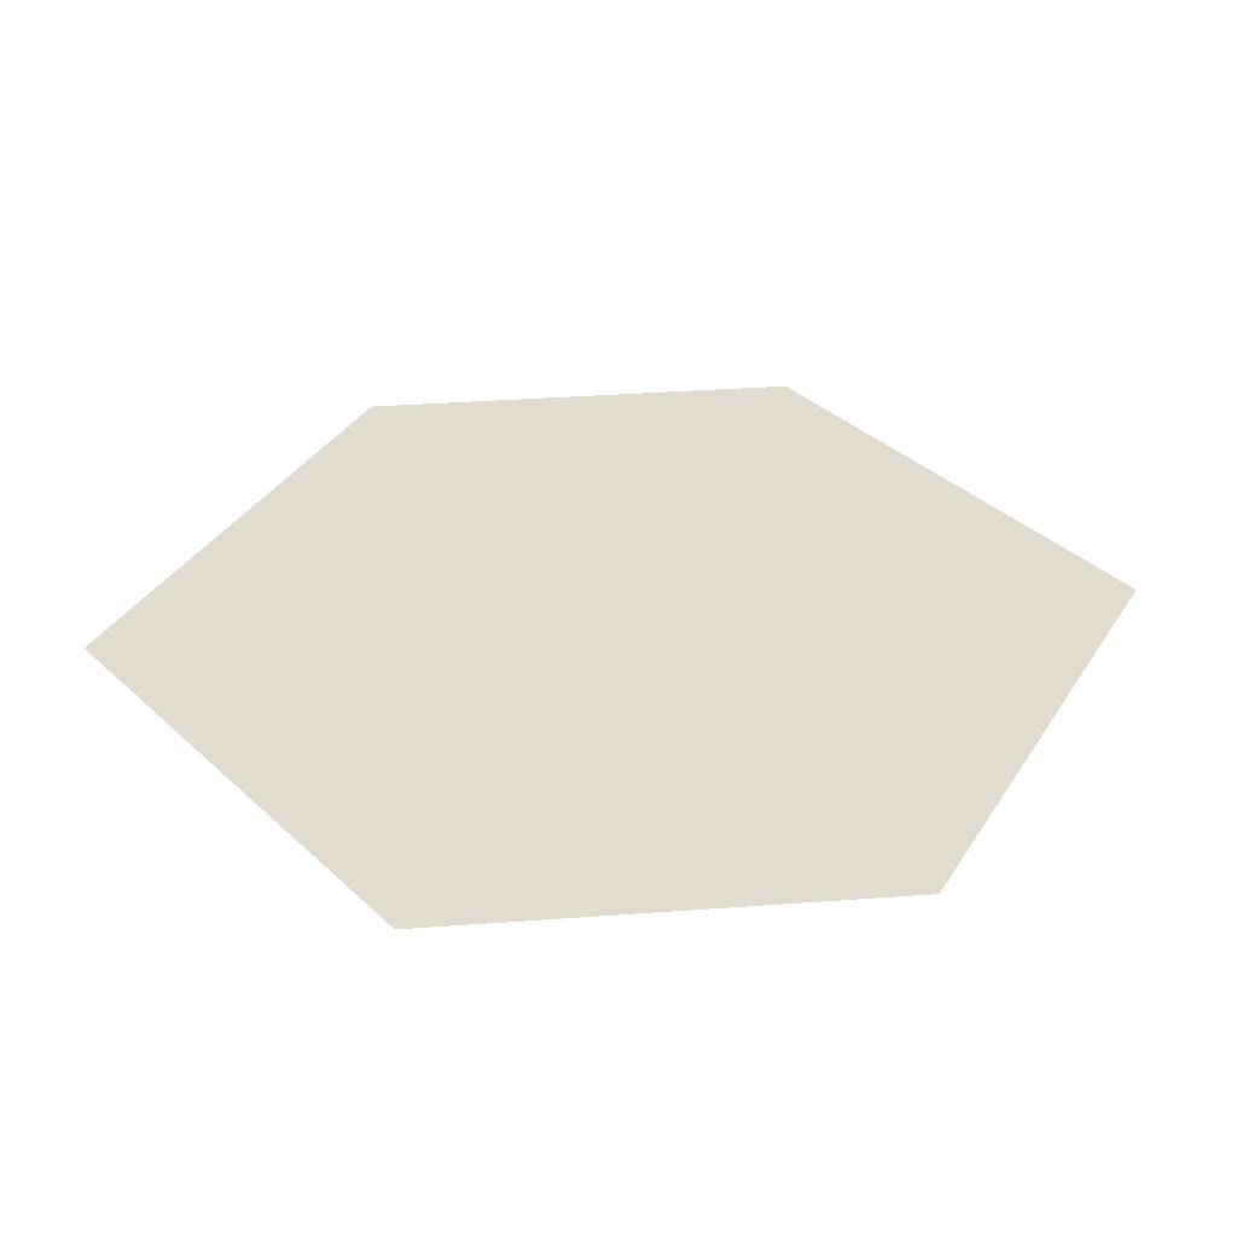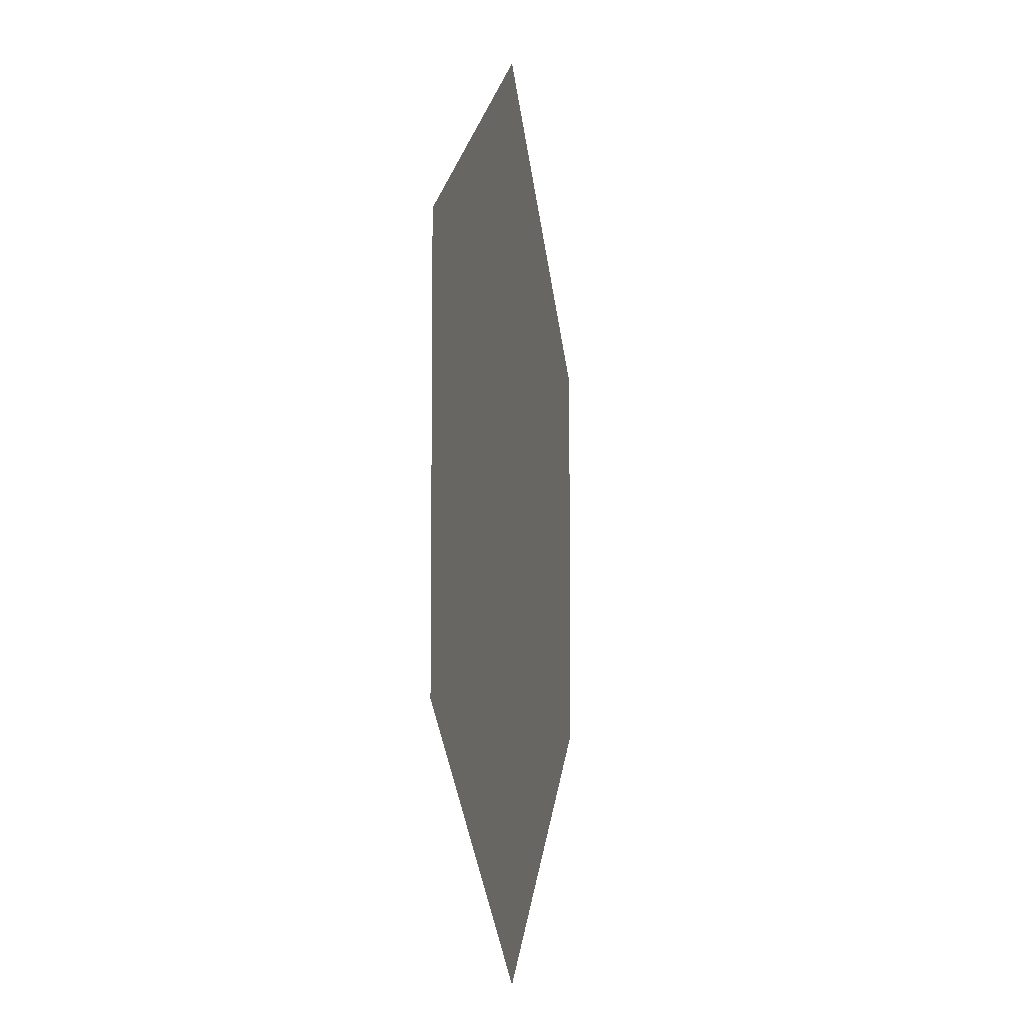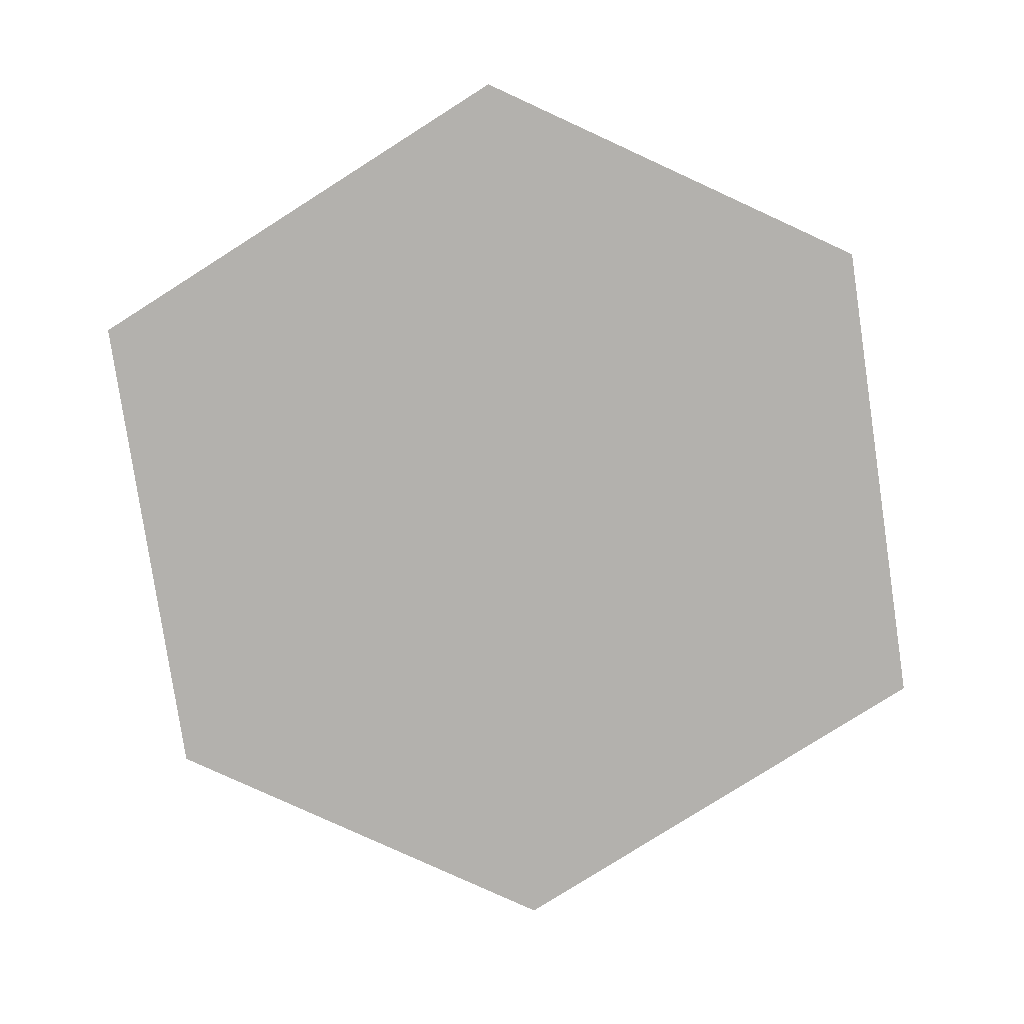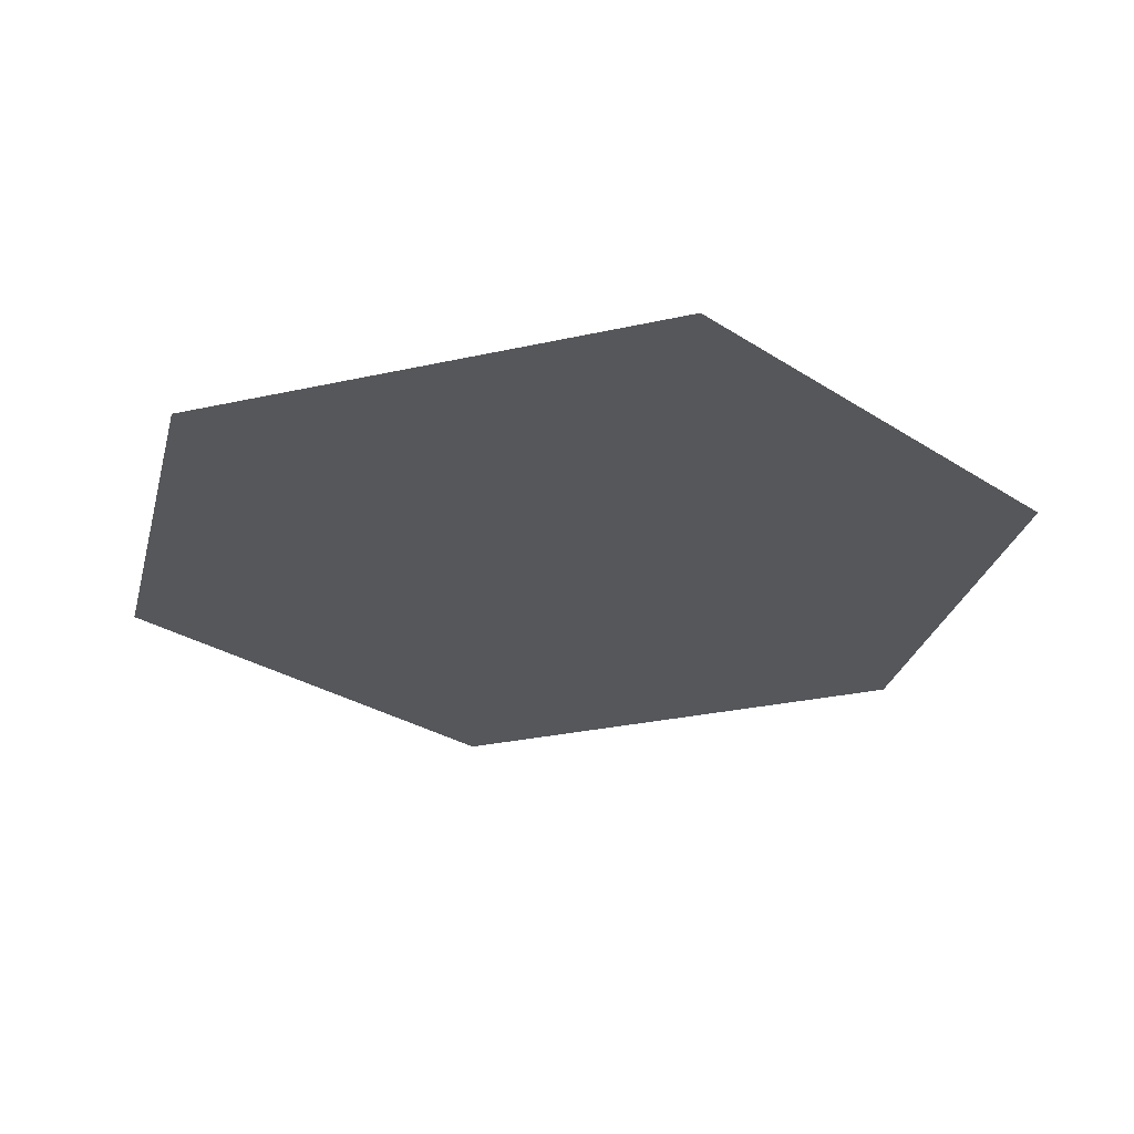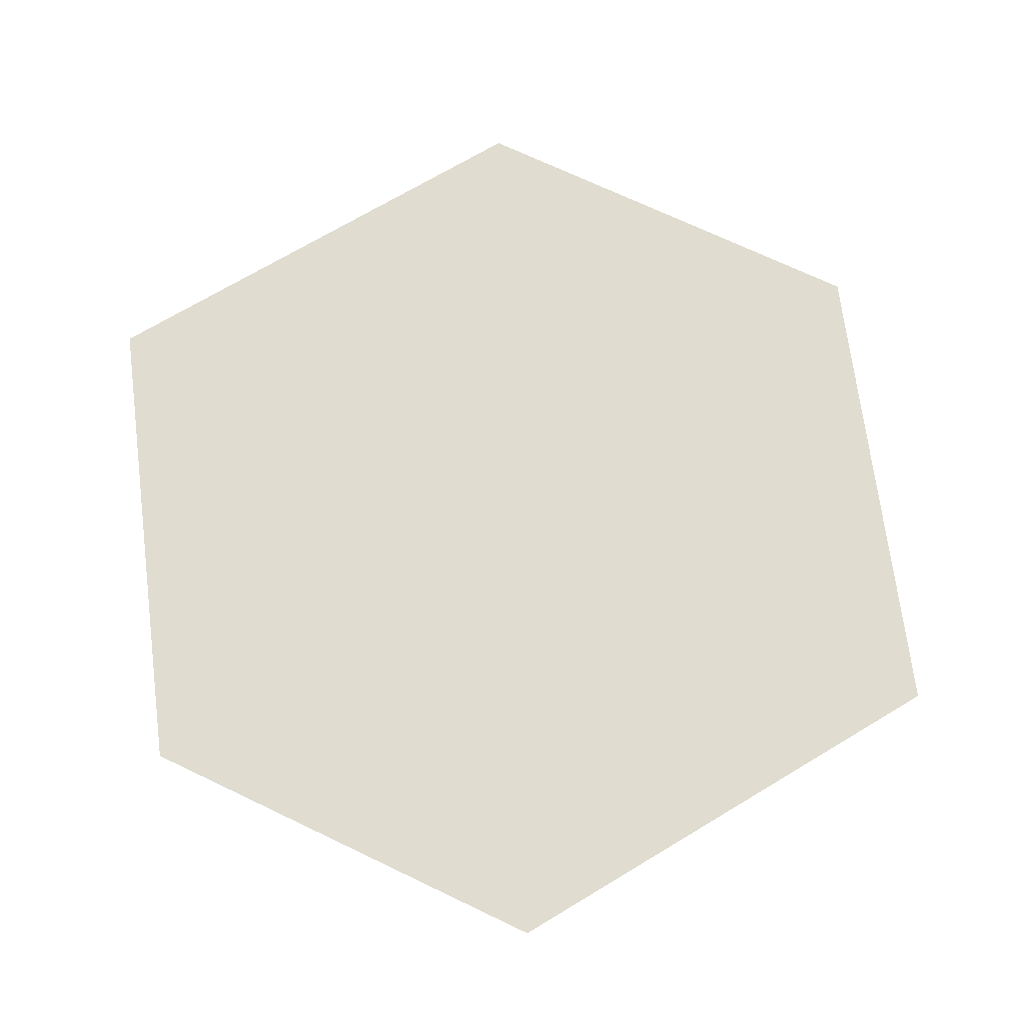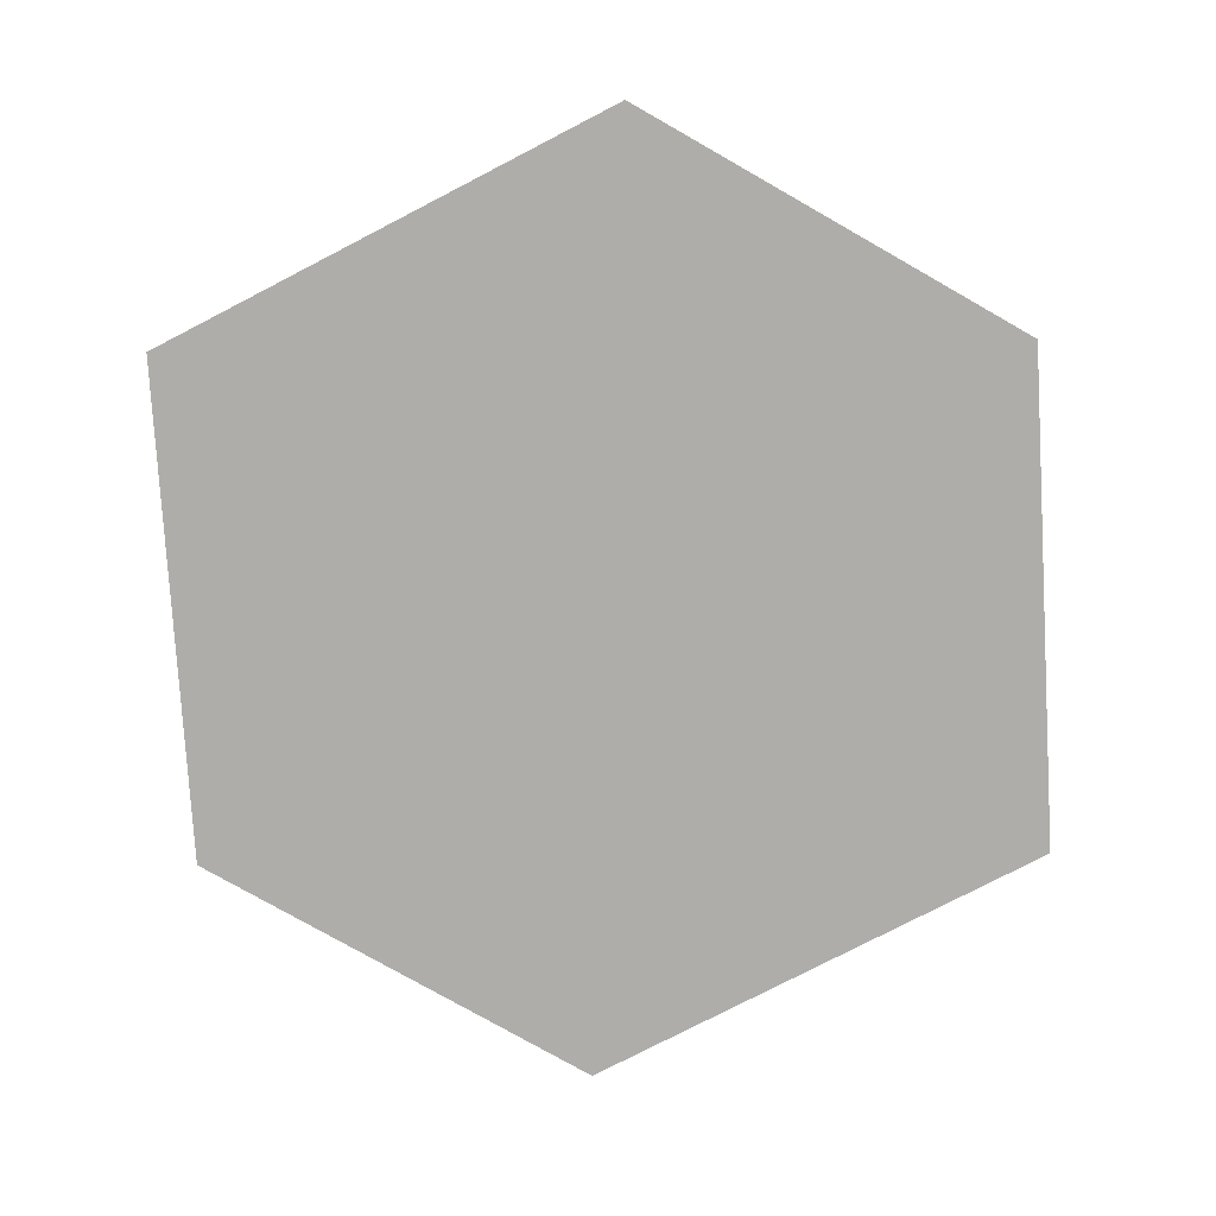
<metadata>
{"format":"obj","ext":"obj","renderer":"f3d","projection":"perspective","resolution":1024,"background":"white","views":[{"elev":34.4,"azim":84.4,"up":"+Z"},{"elev":-7.7,"azim":-80.2,"up":"+Y"},{"elev":-79.2,"azim":65.4,"up":"+Z"},{"elev":-26.5,"azim":166.8,"up":"+Z"},{"elev":69.5,"azim":115.8,"up":"+Z"},{"elev":-77.4,"azim":60.4,"up":"+Z"}]}
</metadata>
<code>
o Asteroid_pentagon_Icosphere.003
v -0.000227 -1.021 -5e-06
v 0.851 -0.4685 -5e-06
v 0.001364 0.002201 3e-05
v -0.8503 -0.4685 -5e-06
v -0.8514 0.4259 -5e-06
v 0.8499 0.4259 -5e-06
v -0.000227 0.9787 -5e-06
f 1 2 3
f 1 3 4
f 5 3 7
f 3 6 7
f 4 3 5
f 2 6 3

</code>
